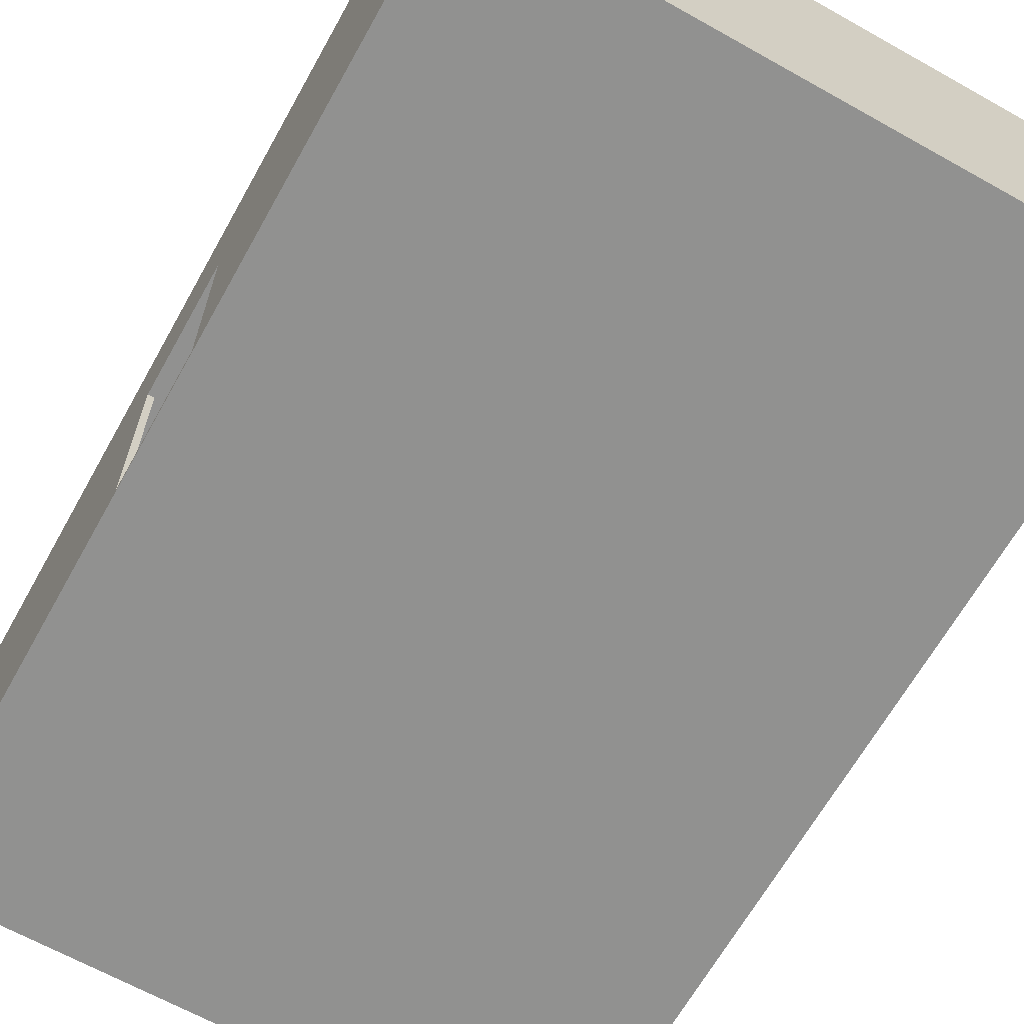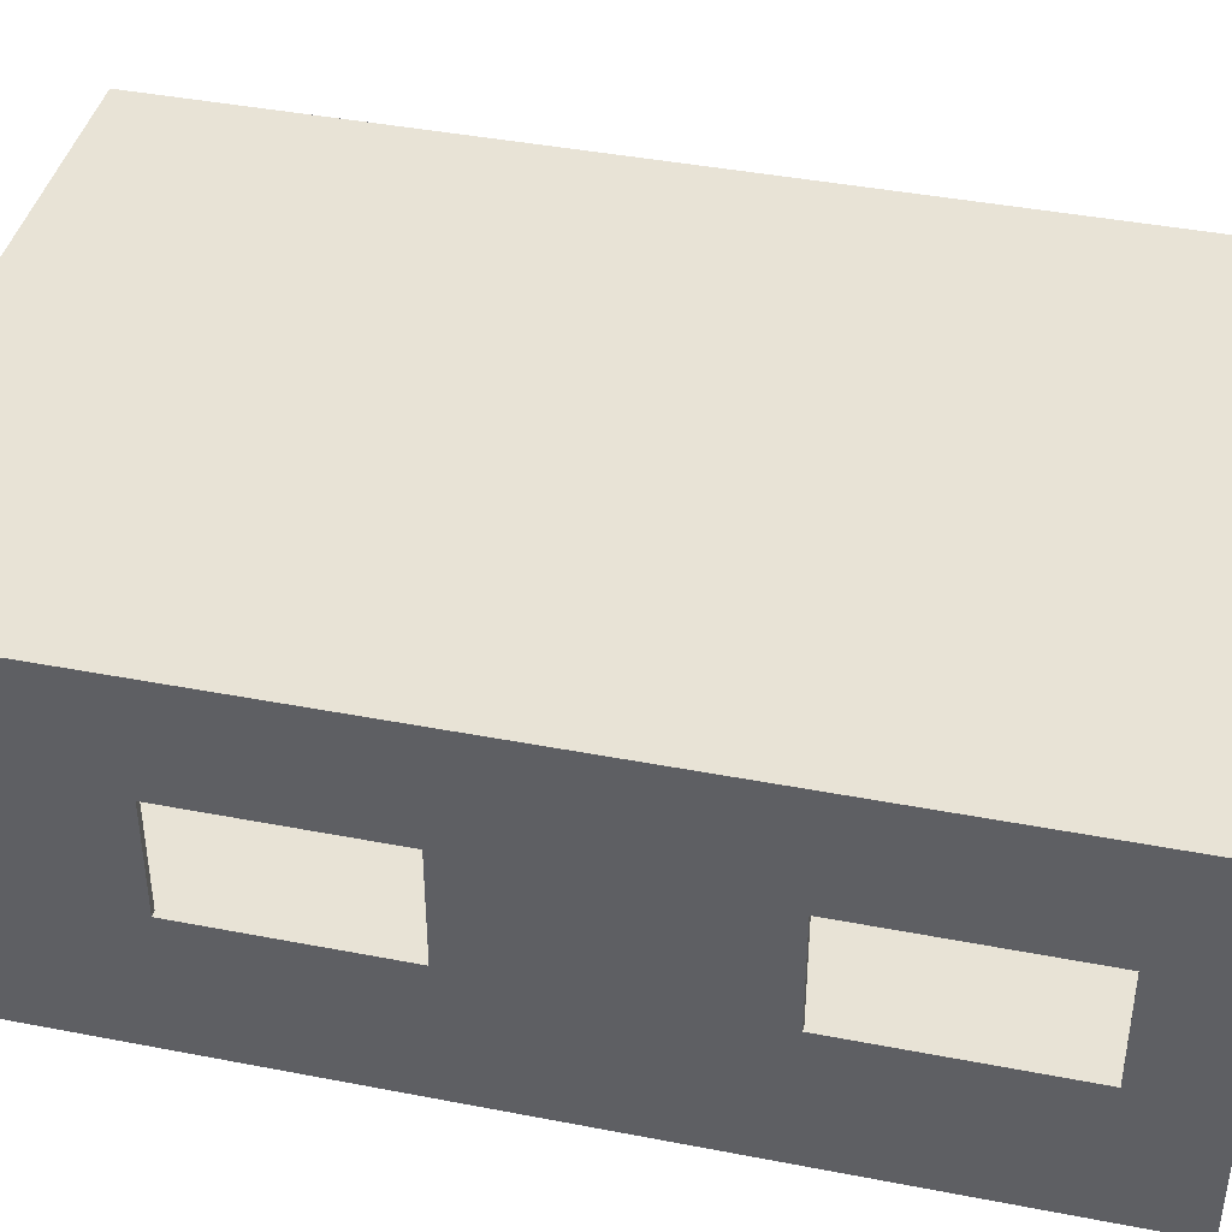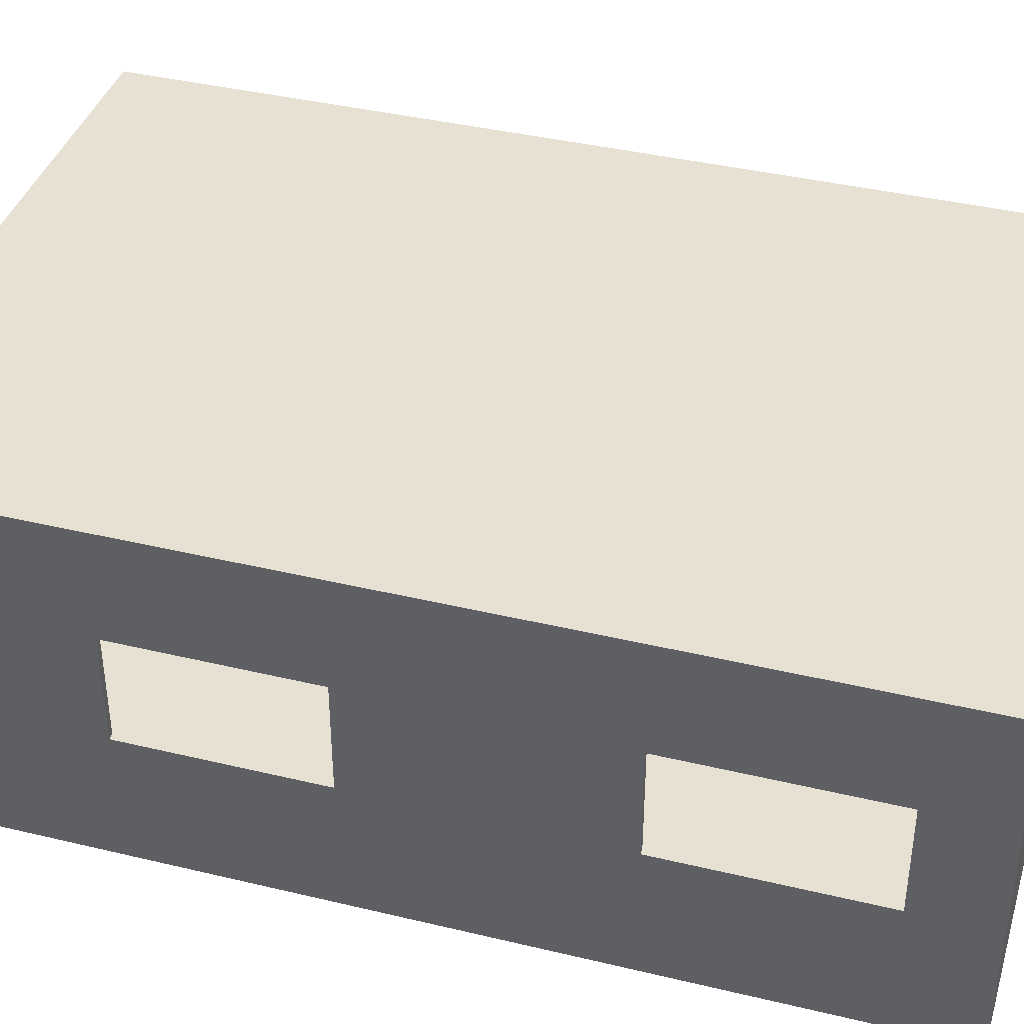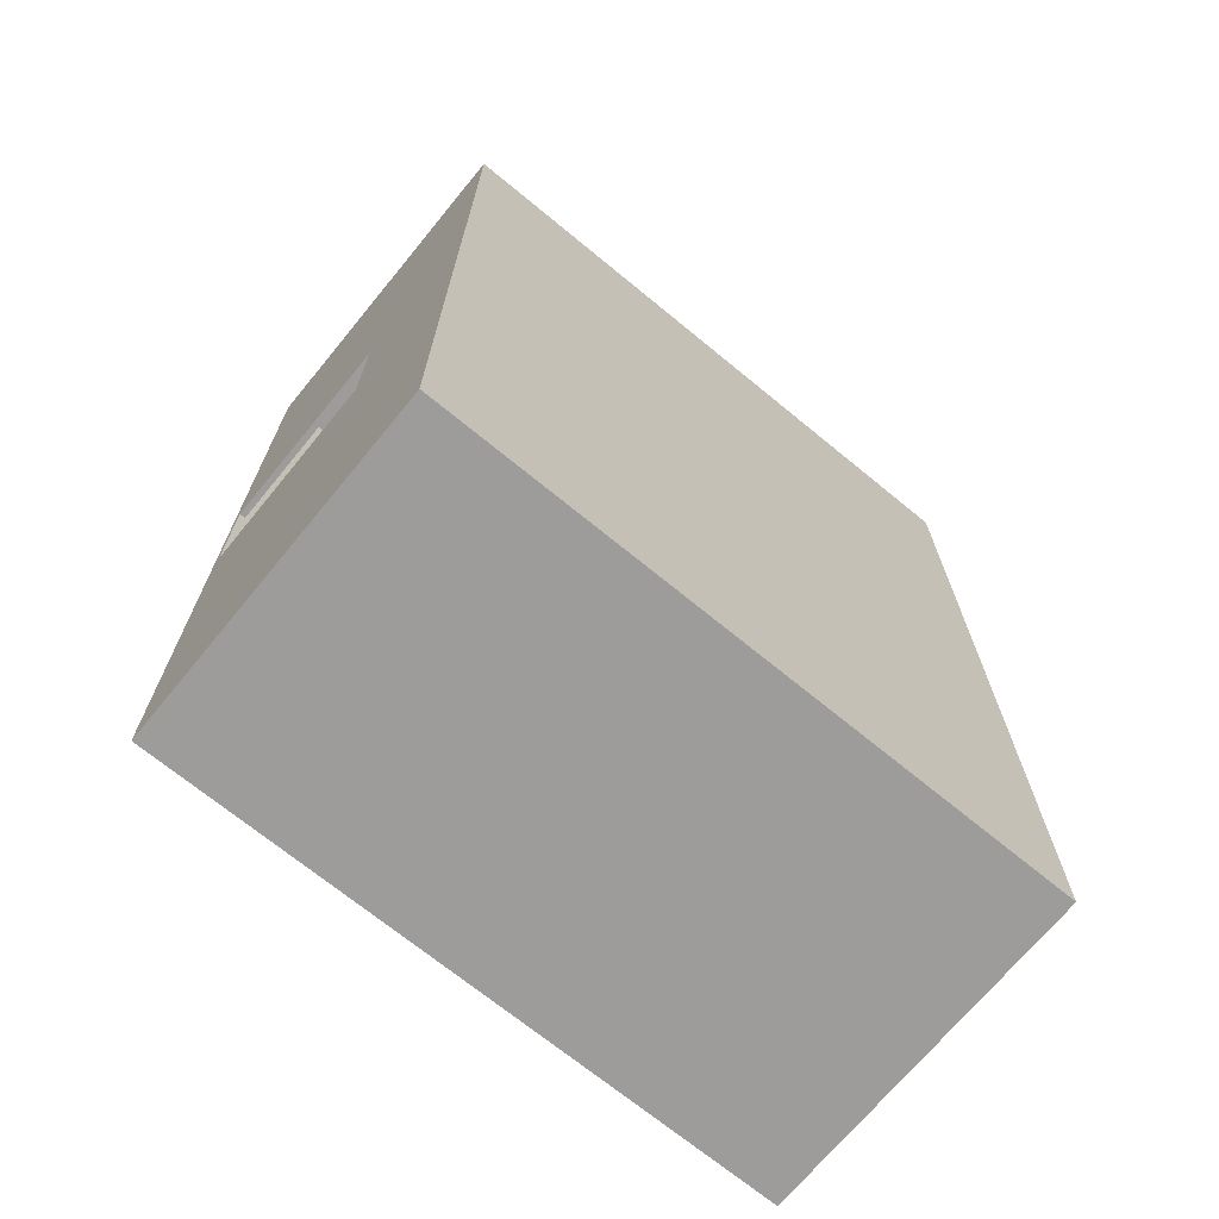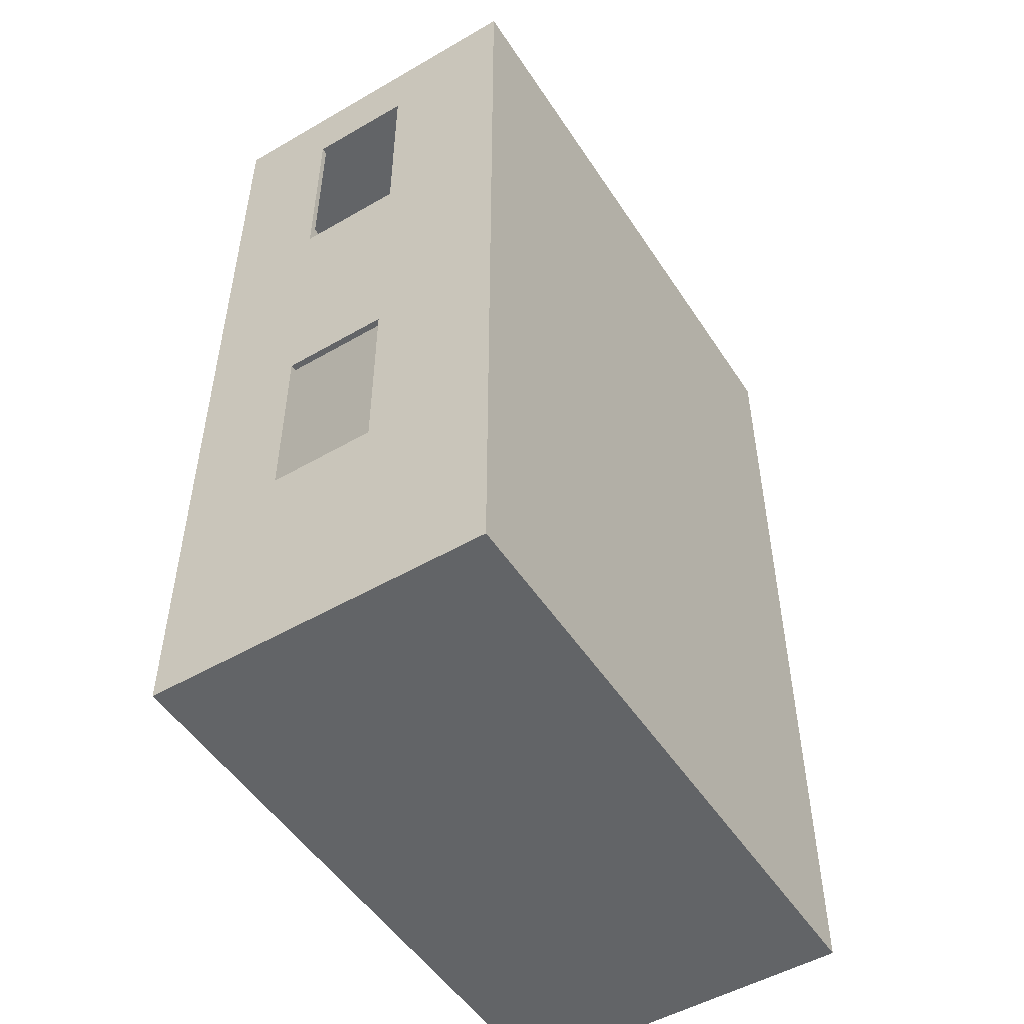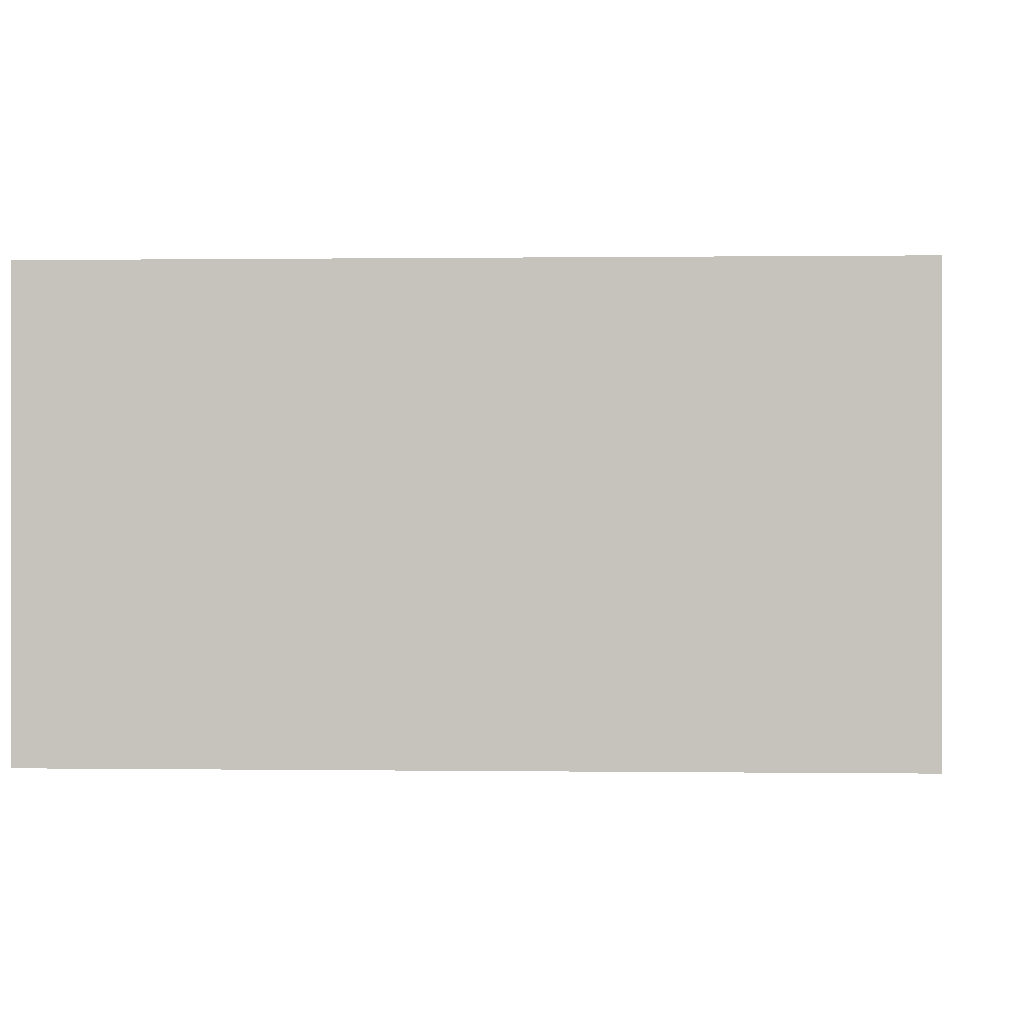
<metadata>
{"format":"obj","ext":"obj","renderer":"f3d","projection":"perspective","resolution":1024,"background":"white","views":[{"elev":-65.9,"azim":150.7,"up":"+Y"},{"elev":41.5,"azim":-76.8,"up":"+Y"},{"elev":39.5,"azim":-73.4,"up":"+Y"},{"elev":-70.3,"azim":140.6,"up":"+Z"},{"elev":-51.1,"azim":-57.8,"up":"+Z"},{"elev":0.2,"azim":3.3,"up":"+Y"}]}
</metadata>
<code>
o
v -15.1 32.1 -4.2
v -5.1 32.1 -4.2
v -15.1 32 -4.2
v -5.1 32 -4.2
v -15.1 26.6 -4.2
v -5.1 26.6 -4.2
v -15.1 30.4 -8.6
v -15 30.4 -8.6
v -15.1 28.7 -8.6
v -15 28.7 -8.6
v -5.2 29.9 -12.7
v -5.1 29.9 -12.7
v -5.2 26.7 -12.7
v -5.1 26.7 -12.7
v -15.1 30.4 -15.5
v -15 30.4 -15.5
v -15.1 28.7 -15.5
v -15 28.7 -15.5
v -15 32 -19.1
v -5.2 32 -19.1
v -15 26.7 -19.1
v -5.2 26.7 -19.1
v -15 32 -4.3
v -5.2 32 -4.3
v -15 26.7 -4.3
v -5.2 26.7 -4.3
v -15.1 30.4 -5.4
v -15 30.4 -5.4
v -15.1 28.7 -5.4
v -15 28.7 -5.4
v -5.2 29.9 -10.6
v -5.1 29.9 -10.6
v -5.2 26.7 -10.6
v -5.1 26.7 -10.6
v -15.1 30.4 -12.5
v -15 30.4 -12.5
v -15.1 28.7 -12.5
v -15 28.7 -12.5
v -15.1 32.1 -19.2
v -5.1 32.1 -19.2
v -15.1 32 -19.2
v -5.1 32 -19.2
v -15.1 26.6 -19.2
v -5.1 26.6 -19.2
v -15.1 32.1 -4.2
v -15.1 32 -4.2
v -15.1 26.6 -4.2
v -15.1 30.4 -5.4
v -15.1 28.7 -5.4
v -15.1 30.4 -8.6
v -15.1 28.7 -8.6
v -15.1 30.4 -12.5
v -15.1 28.7 -12.5
v -15.1 30.4 -15.5
v -15.1 28.7 -15.5
v -15.1 32.1 -19.2
v -15.1 32 -19.2
v -15.1 26.6 -19.2
v -5.2 32 -4.3
v -5.2 26.7 -4.3
v -5.2 29.9 -10.6
v -5.2 26.7 -10.6
v -5.2 29.9 -12.7
v -5.2 26.7 -12.7
v -5.2 32 -19.1
v -5.2 26.7 -19.1
v -15 32 -4.3
v -15 26.7 -4.3
v -15 30.4 -5.4
v -15 28.7 -5.4
v -15 30.4 -8.6
v -15 28.7 -8.6
v -15 30.4 -12.5
v -15 28.7 -12.5
v -15 30.4 -15.5
v -15 28.7 -15.5
v -15 32 -19.1
v -15 26.7 -19.1
v -5.1 32.1 -4.2
v -5.1 32 -4.2
v -5.1 26.6 -4.2
v -5.1 29.9 -10.6
v -5.1 26.7 -10.6
v -5.1 26.6 -10.6
v -5.1 29.9 -12.7
v -5.1 26.7 -12.7
v -5.1 26.6 -12.7
v -5.1 32.1 -19.2
v -5.1 32 -19.2
v -5.1 26.6 -19.2
v -15.1 32.1 -4.2
v -15.1 32.1 -19.2
v -5.1 32.1 -4.2
v -5.1 32.1 -19.2
v -15.1 28.7 -5.4
v -15.1 28.7 -8.6
v -15.1 28.7 -12.5
v -15.1 28.7 -15.5
v -15 28.7 -5.4
v -15 28.7 -8.6
v -15 28.7 -12.5
v -15 28.7 -15.5
v -15 26.7 -4.3
v -15 26.7 -19.1
v -5.2 26.7 -4.3
v -5.2 26.7 -10.6
v -5.2 26.7 -12.7
v -5.2 26.7 -19.1
v -5.1 26.7 -10.6
v -5.1 26.7 -12.7
v -15 32 -4.3
v -15 32 -19.1
v -5.2 32 -4.3
v -5.2 32 -19.1
v -15.1 30.4 -5.4
v -15.1 30.4 -8.6
v -15.1 30.4 -12.5
v -15.1 30.4 -15.5
v -15 30.4 -5.4
v -15 30.4 -8.6
v -15 30.4 -12.5
v -15 30.4 -15.5
v -5.2 29.9 -10.6
v -5.2 29.9 -12.7
v -5.1 29.9 -10.6
v -5.1 29.9 -12.7
v -15.1 26.6 -4.2
v -15.1 26.6 -19.2
v -15 26.6 -4.3
v -15 26.6 -19.1
v -5.2 26.6 -4.3
v -5.2 26.6 -10.6
v -5.2 26.6 -12.7
v -5.2 26.6 -19.1
v -5.1 26.6 -4.2
v -5.1 26.6 -10.6
v -5.1 26.6 -12.7
v -5.1 26.6 -19.2
f 3 2 1
f 4 2 3
f 5 4 3
f 6 4 5
f 9 8 7
f 10 8 9
f 13 12 11
f 14 12 13
f 17 16 15
f 18 16 17
f 21 20 19
f 22 20 21
f 23 24 25
f 25 24 26
f 27 28 29
f 29 28 30
f 31 32 33
f 33 32 34
f 35 36 37
f 37 36 38
f 39 40 41
f 41 40 42
f 41 42 43
f 43 42 44
f 48 47 46
f 49 47 48
f 50 48 46
f 51 47 49
f 52 50 46
f 52 51 50
f 53 47 51
f 53 51 52
f 54 52 46
f 55 47 53
f 56 46 45
f 57 55 54
f 57 46 56
f 57 54 46
f 58 47 55
f 58 55 57
f 61 60 59
f 62 60 61
f 63 61 59
f 65 63 59
f 65 64 63
f 66 64 65
f 67 68 69
f 69 68 70
f 67 69 71
f 70 68 72
f 67 71 73
f 71 72 73
f 72 68 74
f 73 72 74
f 67 73 75
f 74 68 76
f 67 75 77
f 75 76 77
f 76 68 78
f 77 76 78
f 80 81 82
f 82 81 83
f 83 81 84
f 80 82 85
f 83 84 86
f 86 84 87
f 79 80 88
f 80 85 89
f 88 80 89
f 85 86 89
f 86 87 89
f 89 87 90
f 93 92 91
f 94 92 93
f 99 96 95
f 100 96 99
f 101 98 97
f 102 98 101
f 105 104 103
f 106 104 105
f 107 104 106
f 108 104 107
f 109 107 106
f 110 107 109
f 111 112 113
f 113 112 114
f 115 116 119
f 119 116 120
f 117 118 121
f 121 118 122
f 123 124 125
f 125 124 126
f 127 128 129
f 129 128 130
f 127 129 131
f 129 130 131
f 131 130 132
f 132 130 133
f 130 128 134
f 133 130 134
f 127 131 135
f 131 132 135
f 132 133 136
f 135 132 136
f 133 134 137
f 136 133 137
f 134 128 138
f 137 134 138

</code>
